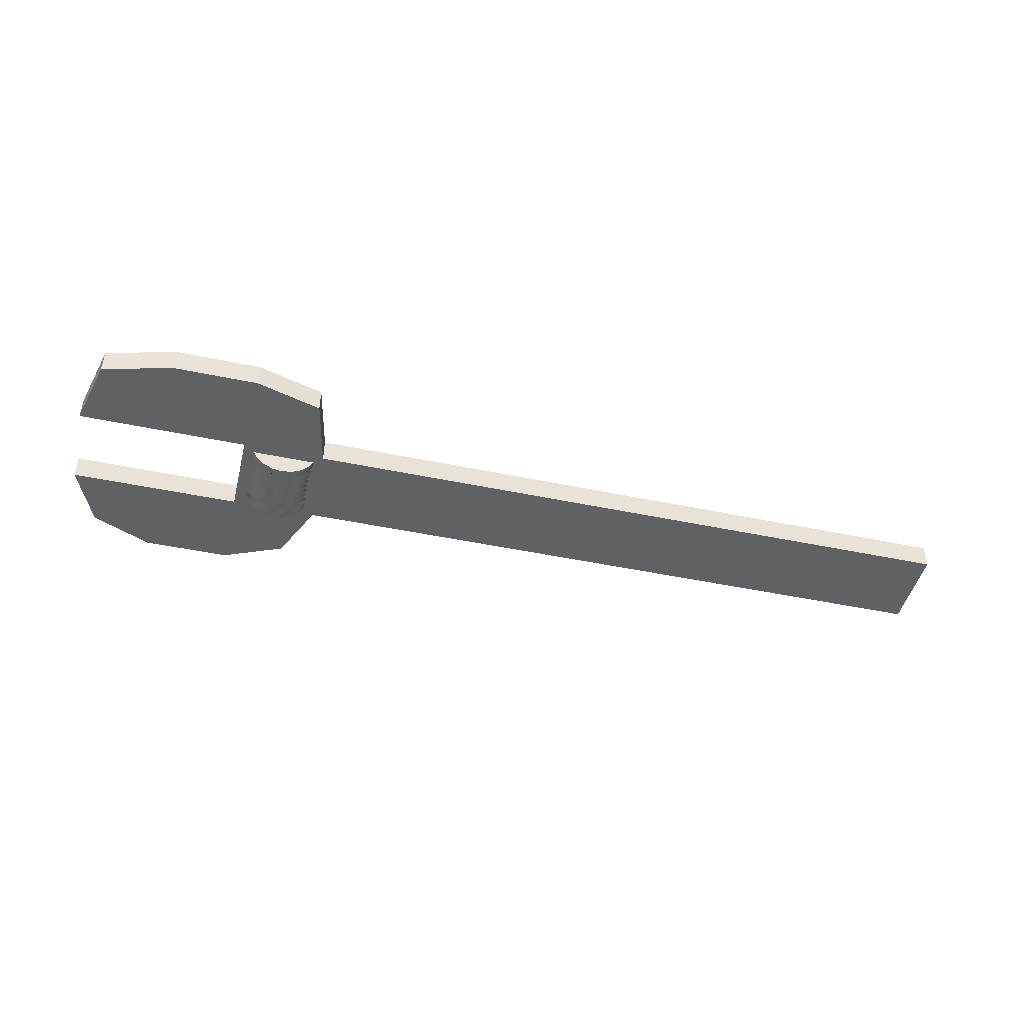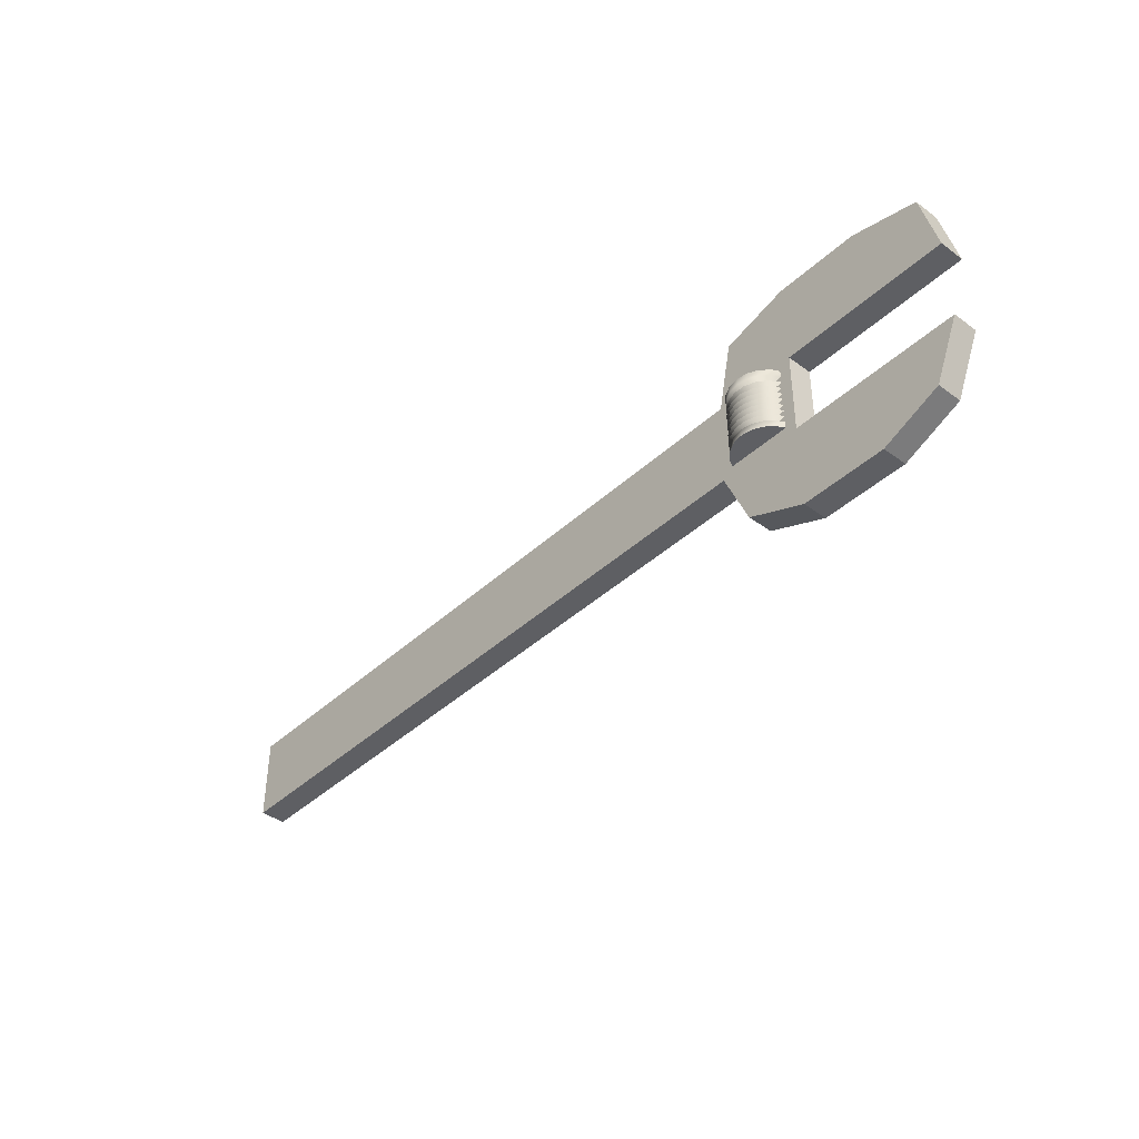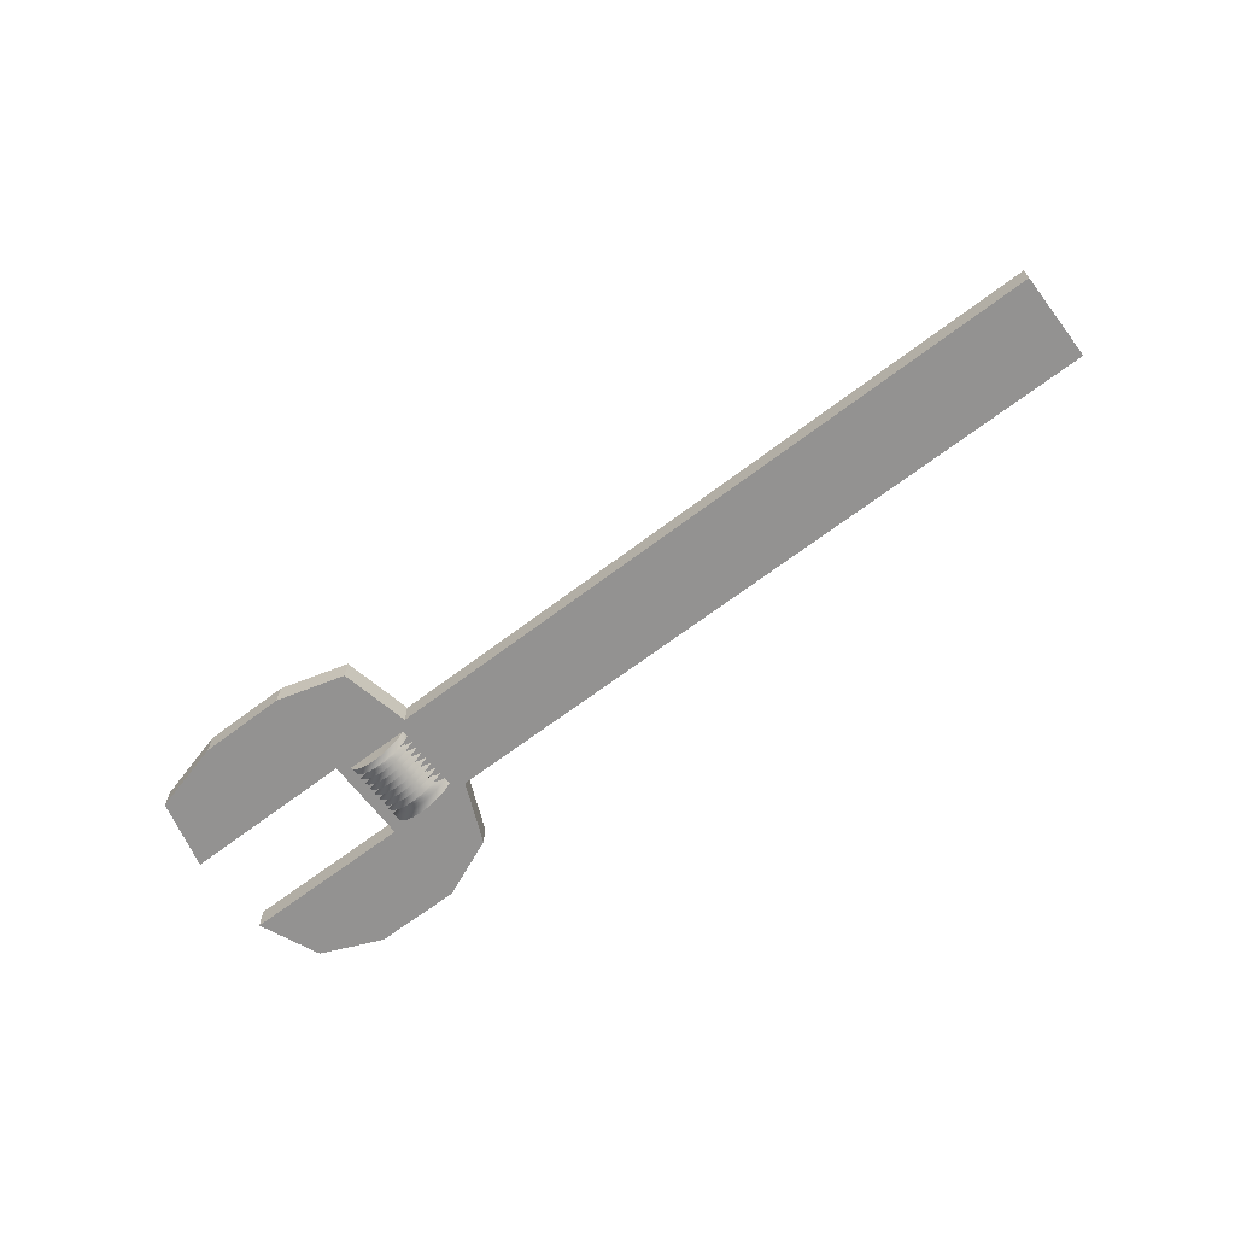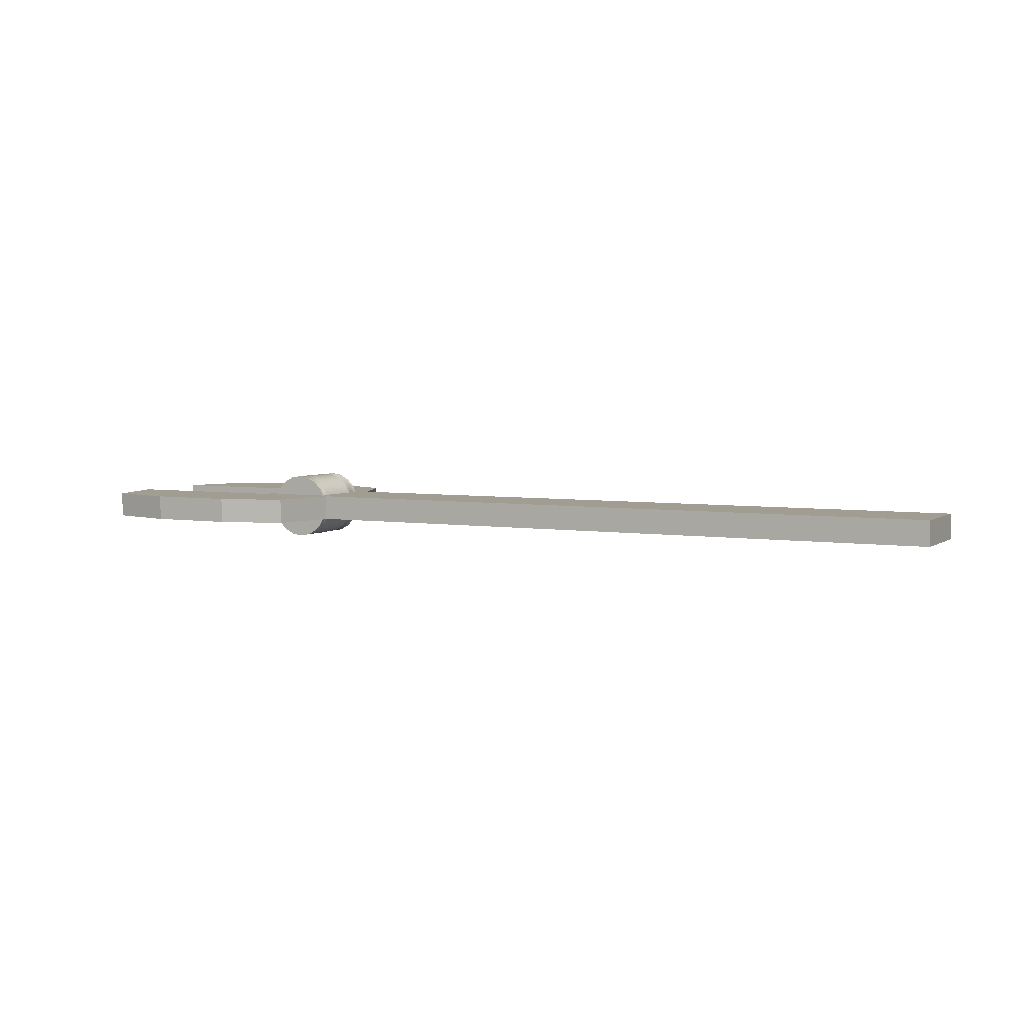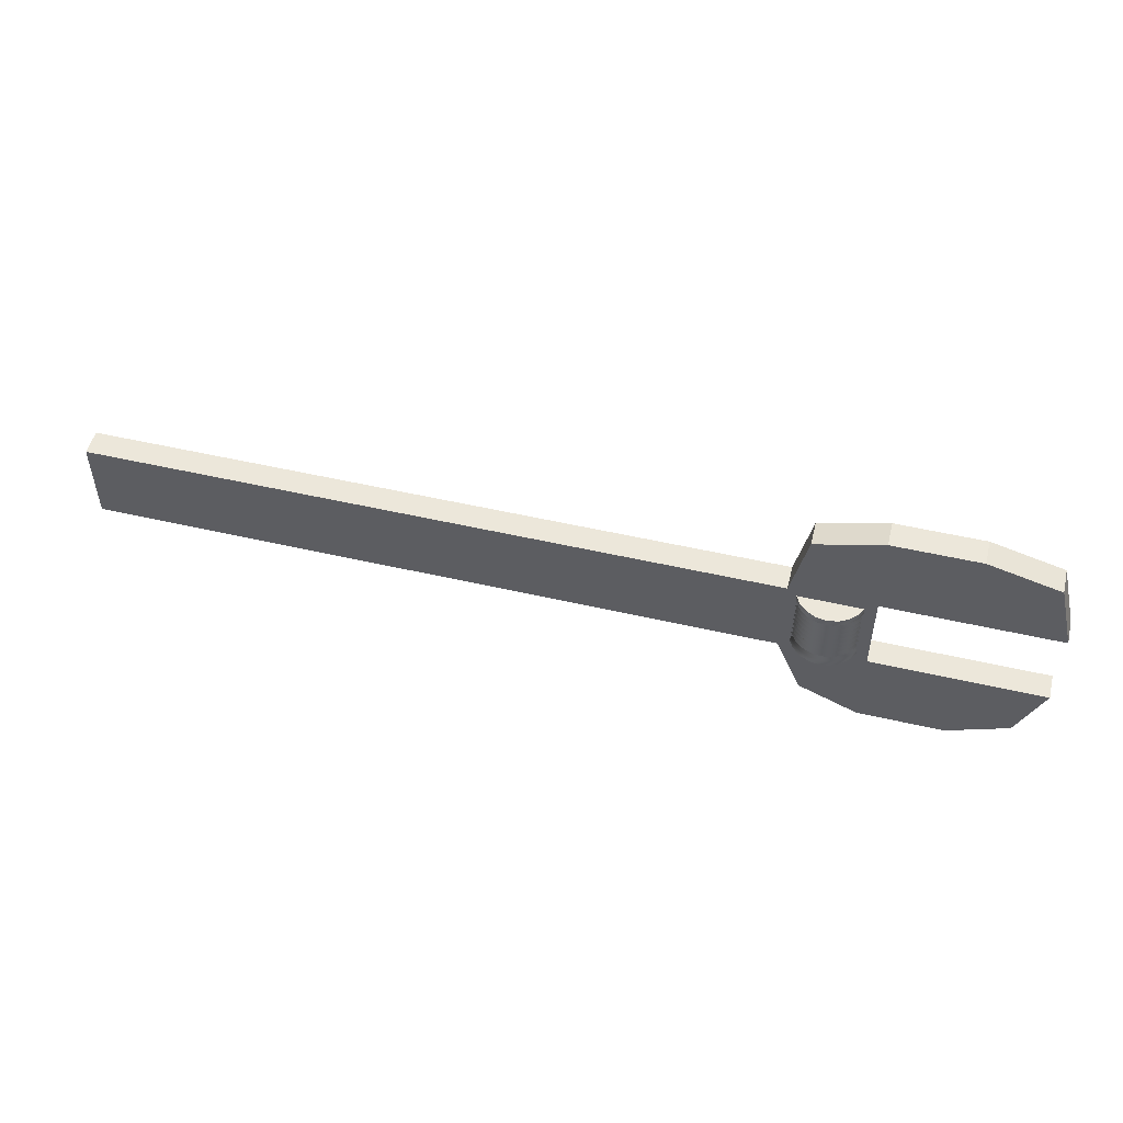
<metadata>
{"format":"obj","ext":"obj","renderer":"f3d","projection":"perspective","resolution":1024,"background":"white","views":[{"elev":-45.7,"azim":-13.6,"up":"+Y"},{"elev":-40.6,"azim":-131.7,"up":"+Z"},{"elev":-66.4,"azim":37.4,"up":"+Y"},{"elev":4.7,"azim":27.2,"up":"+Y"},{"elev":51.4,"azim":-165.9,"up":"+Z"}]}
</metadata>
<code>
g default
v -4.12 0.1236 -0.3951
v -4.176 0.2351 -0.3951
v -4.265 0.3236 -0.3951
v -4.376 0.3804 -0.3951
v -4.5 0.4 -0.3951
v -4.624 0.3804 -0.3951
v -4.735 0.3236 -0.3951
v -4.824 0.2351 -0.3951
v -4.88 0.1236 -0.3951
v -4.9 0 -0.3951
v -4.88 -0.1236 -0.3951
v -4.824 -0.2351 -0.3951
v -4.735 -0.3236 -0.3951
v -4.624 -0.3804 -0.3951
v -4.5 -0.4 -0.3951
v -4.376 -0.3804 -0.3951
v -4.265 -0.3236 -0.3951
v -4.176 -0.2351 -0.3951
v -4.12 -0.1236 -0.3951
v -4.1 0 -0.3951
v -4.12 0.1236 -0.3151
v -4.176 0.2351 -0.3151
v -4.265 0.3236 -0.3151
v -4.376 0.3804 -0.3151
v -4.5 0.4 -0.3151
v -4.624 0.3804 -0.3151
v -4.735 0.3236 -0.3151
v -4.824 0.2351 -0.3151
v -4.88 0.1236 -0.3151
v -4.9 1e-06 -0.3151
v -4.88 -0.1236 -0.3151
v -4.824 -0.2351 -0.3151
v -4.735 -0.3236 -0.3151
v -4.624 -0.3804 -0.3151
v -4.5 -0.4 -0.3151
v -4.376 -0.3804 -0.3151
v -4.265 -0.3236 -0.3151
v -4.176 -0.2351 -0.3151
v -4.12 -0.1236 -0.3151
v -4.1 -1e-06 -0.3151
v -4.453 -0.3972 -0.2351
v -4.333 -0.3633 -0.2351
v -4.228 -0.2937 -0.2351
v -4.151 -0.1954 -0.2351
v -4.108 -0.07804 -0.2351
v -4.103 0.04701 -0.2351
v -4.137 0.1675 -0.2351
v -4.206 0.2715 -0.2351
v -4.305 0.349 -0.2351
v -4.422 0.3923 -0.2351
v -4.547 0.3972 -0.2351
v -4.667 0.3633 -0.2351
v -4.772 0.2937 -0.2351
v -4.849 0.1954 -0.2351
v -4.892 0.07804 -0.2351
v -4.897 -0.04701 -0.2351
v -4.863 -0.1675 -0.2351
v -4.794 -0.2715 -0.2351
v -4.695 -0.349 -0.2351
v -4.578 -0.3923 -0.2351
v -4.899 0.03138 -0.1551
v -4.889 -0.09338 -0.1551
v -4.841 -0.209 -0.1551
v -4.76 -0.3042 -0.1551
v -4.653 -0.3696 -0.1551
v -4.531 -0.3988 -0.1551
v -4.407 -0.3889 -0.1551
v -4.291 -0.3411 -0.1551
v -4.196 -0.2598 -0.1551
v -4.13 -0.1531 -0.1551
v -4.101 -0.03138 -0.1551
v -4.111 0.09338 -0.1551
v -4.159 0.209 -0.1551
v -4.24 0.3042 -0.1551
v -4.347 0.3696 -0.1551
v -4.469 0.3988 -0.1551
v -4.593 0.3889 -0.1551
v -4.709 0.3411 -0.1551
v -4.804 0.2598 -0.1551
v -4.87 0.1531 -0.1551
v -4.391 0.385 -0.07508
v -4.516 0.3997 -0.07508
v -4.638 0.3753 -0.07508
v -4.748 0.3141 -0.07508
v -4.833 0.2222 -0.07508
v -4.885 0.1086 -0.07508
v -4.9 -0.0157 -0.07508
v -4.875 -0.1384 -0.07508
v -4.814 -0.2476 -0.07508
v -4.722 -0.3326 -0.07508
v -4.609 -0.385 -0.07508
v -4.484 -0.3997 -0.07508
v -4.362 -0.3753 -0.07508
v -4.252 -0.3141 -0.07508
v -4.167 -0.2222 -0.07508
v -4.115 -0.1086 -0.07508
v -4.1 0.0157 -0.07508
v -4.125 0.1384 -0.07508
v -4.186 0.2476 -0.07508
v -4.278 0.3326 -0.07508
v -4.144 -0.1816 0.004924
v -4.105 -0.06257 0.004924
v -4.105 0.06257 0.004924
v -4.144 0.1816 0.004924
v -4.217 0.2828 0.004924
v -4.318 0.3564 0.004924
v -4.437 0.3951 0.004924
v -4.563 0.3951 0.004924
v -4.682 0.3564 0.004924
v -4.783 0.2828 0.004924
v -4.856 0.1816 0.004924
v -4.895 0.06257 0.004924
v -4.895 -0.06257 0.004924
v -4.856 -0.1816 0.004924
v -4.783 -0.2828 0.004924
v -4.682 -0.3564 0.004924
v -4.563 -0.3951 0.004924
v -4.437 -0.3951 0.004924
v -4.318 -0.3564 0.004924
v -4.217 -0.2828 0.004924
v -4.748 -0.3141 0.08492
v -4.638 -0.3753 0.08492
v -4.516 -0.3997 0.08492
v -4.391 -0.385 0.08492
v -4.278 -0.3326 0.08492
v -4.186 -0.2476 0.08492
v -4.125 -0.1384 0.08492
v -4.1 -0.0157 0.08492
v -4.115 0.1086 0.08492
v -4.167 0.2222 0.08492
v -4.252 0.3141 0.08492
v -4.362 0.3753 0.08492
v -4.484 0.3997 0.08492
v -4.609 0.385 0.08492
v -4.722 0.3326 0.08492
v -4.814 0.2476 0.08492
v -4.875 0.1384 0.08492
v -4.9 0.0157 0.08492
v -4.885 -0.1086 0.08492
v -4.833 -0.2222 0.08492
v -4.76 0.3042 0.1649
v -4.841 0.209 0.1649
v -4.889 0.09338 0.1649
v -4.899 -0.03138 0.1649
v -4.87 -0.1531 0.1649
v -4.804 -0.2598 0.1649
v -4.709 -0.3411 0.1649
v -4.593 -0.3889 0.1649
v -4.469 -0.3988 0.1649
v -4.347 -0.3696 0.1649
v -4.24 -0.3042 0.1649
v -4.159 -0.209 0.1649
v -4.111 -0.09338 0.1649
v -4.101 0.03138 0.1649
v -4.13 0.1531 0.1649
v -4.196 0.2598 0.1649
v -4.291 0.3411 0.1649
v -4.407 0.3889 0.1649
v -4.531 0.3988 0.1649
v -4.653 0.3696 0.1649
v -4.151 0.1954 0.2449
v -4.228 0.2937 0.2449
v -4.333 0.3633 0.2449
v -4.453 0.3972 0.2449
v -4.578 0.3923 0.2449
v -4.695 0.349 0.2449
v -4.794 0.2715 0.2449
v -4.863 0.1675 0.2449
v -4.897 0.04701 0.2449
v -4.892 -0.07804 0.2449
v -4.849 -0.1954 0.2449
v -4.772 -0.2937 0.2449
v -4.667 -0.3633 0.2449
v -4.547 -0.3972 0.2449
v -4.422 -0.3923 0.2449
v -4.305 -0.349 0.2449
v -4.206 -0.2715 0.2449
v -4.137 -0.1675 0.2449
v -4.103 -0.04701 0.2449
v -4.108 0.07804 0.2449
v -4.376 -0.3804 0.3249
v -4.265 -0.3236 0.3249
v -4.176 -0.2351 0.3249
v -4.12 -0.1236 0.3249
v -4.1 1e-06 0.3249
v -4.12 0.1236 0.3249
v -4.176 0.2351 0.3249
v -4.265 0.3236 0.3249
v -4.376 0.3804 0.3249
v -4.5 0.4 0.3249
v -4.624 0.3804 0.3249
v -4.735 0.3236 0.3249
v -4.824 0.2351 0.3249
v -4.88 0.1236 0.3249
v -4.9 -1e-06 0.3249
v -4.88 -0.1236 0.3249
v -4.824 -0.2351 0.3249
v -4.735 -0.3236 0.3249
v -4.624 -0.3804 0.3249
v -4.5 -0.4 0.3249
v -4.376 -0.3804 0.4049
v -4.265 -0.3236 0.4049
v -4.176 -0.2351 0.4049
v -4.12 -0.1236 0.4049
v -4.1 0 0.4049
v -4.12 0.1236 0.4049
v -4.176 0.2351 0.4049
v -4.265 0.3236 0.4049
v -4.376 0.3804 0.4049
v -4.5 0.4 0.4049
v -4.624 0.3804 0.4049
v -4.735 0.3236 0.4049
v -4.824 0.2351 0.4049
v -4.88 0.1236 0.4049
v -4.9 0 0.4049
v -4.88 -0.1236 0.4049
v -4.824 -0.2351 0.4049
v -4.735 -0.3236 0.4049
v -4.624 -0.3804 0.4049
v -4.5 -0.4 0.4049
v -4.5 0 -0.3951
v -4.5 0 0.4049
v -4.025 -0.15 0.5
v 4 -0.15 0.5
v -4.025 0.15 0.5
v 4 0.15 0.5
v -4.025 0.15 -0.5
v 4 0.15 -0.5
v -4.025 -0.15 -0.5
v 4 -0.15 -0.5
v -5 -0.15 -0.5
v -5 -0.15 0.5
v -5 0.15 0.5
v -5 0.15 -0.5
v -4.2 -0.15 1.3
v -4.2 0.15 1.3
v -4.975 0.15 1.519
v -4.975 -0.15 1.519
v -5.975 -0.15 0.5
v -5.975 0.15 0.5
v -5.975 -0.15 1.519
v -5.975 0.15 1.519
v -7 -0.15 0.5
v -7 0.15 0.5
v -6.8 -0.15 1.3
v -6.8 0.15 1.3
v -5 -0.15 -0.5
v -4 -0.15 -0.5
v -5 0.15 -0.5
v -4 0.15 -0.5
v -5 0.15 -1.5
v -4.3 0.15 -1.2
v -5 -0.15 -1.5
v -4.3 -0.15 -1.2
v -6 -0.15 -1.5
v -6 -0.15 -0.5
v -6 0.15 -0.5
v -6 0.15 -1.5
v -6.7 -0.15 -1.2
v -7 -0.15 -0.5
v -7 0.15 -0.5
v -6.7 0.15 -1.2
g WrenchMesh
f 1 2 22 21
f 2 3 23 22
f 3 4 24 23
f 4 5 25 24
f 5 6 26 25
f 6 7 27 26
f 7 8 28 27
f 8 9 29 28
f 9 10 30 29
f 10 11 31 30
f 11 12 32 31
f 12 13 33 32
f 13 14 34 33
f 14 15 35 34
f 15 16 36 35
f 16 17 37 36
f 17 18 38 37
f 18 19 39 38
f 19 20 40 39
f 20 1 21 40
f 21 22 42 41
f 22 23 43 42
f 23 24 44 43
f 24 25 45 44
f 25 26 46 45
f 26 27 47 46
f 27 28 48 47
f 28 29 49 48
f 29 30 50 49
f 30 31 51 50
f 31 32 52 51
f 32 33 53 52
f 33 34 54 53
f 34 35 55 54
f 35 36 56 55
f 36 37 57 56
f 37 38 58 57
f 38 39 59 58
f 39 40 60 59
f 40 21 41 60
f 41 42 62 61
f 42 43 63 62
f 43 44 64 63
f 44 45 65 64
f 45 46 66 65
f 46 47 67 66
f 47 48 68 67
f 48 49 69 68
f 49 50 70 69
f 50 51 71 70
f 51 52 72 71
f 52 53 73 72
f 53 54 74 73
f 54 55 75 74
f 55 56 76 75
f 56 57 77 76
f 57 58 78 77
f 58 59 79 78
f 59 60 80 79
f 60 41 61 80
f 61 62 82 81
f 62 63 83 82
f 63 64 84 83
f 64 65 85 84
f 65 66 86 85
f 66 67 87 86
f 67 68 88 87
f 68 69 89 88
f 69 70 90 89
f 70 71 91 90
f 71 72 92 91
f 72 73 93 92
f 73 74 94 93
f 74 75 95 94
f 75 76 96 95
f 76 77 97 96
f 77 78 98 97
f 78 79 99 98
f 79 80 100 99
f 80 61 81 100
f 81 82 102 101
f 82 83 103 102
f 83 84 104 103
f 84 85 105 104
f 85 86 106 105
f 86 87 107 106
f 87 88 108 107
f 88 89 109 108
f 89 90 110 109
f 90 91 111 110
f 91 92 112 111
f 92 93 113 112
f 93 94 114 113
f 94 95 115 114
f 95 96 116 115
f 96 97 117 116
f 97 98 118 117
f 98 99 119 118
f 99 100 120 119
f 100 81 101 120
f 101 102 122 121
f 102 103 123 122
f 103 104 124 123
f 104 105 125 124
f 105 106 126 125
f 106 107 127 126
f 107 108 128 127
f 108 109 129 128
f 109 110 130 129
f 110 111 131 130
f 111 112 132 131
f 112 113 133 132
f 113 114 134 133
f 114 115 135 134
f 115 116 136 135
f 116 117 137 136
f 117 118 138 137
f 118 119 139 138
f 119 120 140 139
f 120 101 121 140
f 121 122 142 141
f 122 123 143 142
f 123 124 144 143
f 124 125 145 144
f 125 126 146 145
f 126 127 147 146
f 127 128 148 147
f 128 129 149 148
f 129 130 150 149
f 130 131 151 150
f 131 132 152 151
f 132 133 153 152
f 133 134 154 153
f 134 135 155 154
f 135 136 156 155
f 136 137 157 156
f 137 138 158 157
f 138 139 159 158
f 139 140 160 159
f 140 121 141 160
f 141 142 162 161
f 142 143 163 162
f 143 144 164 163
f 144 145 165 164
f 145 146 166 165
f 146 147 167 166
f 147 148 168 167
f 148 149 169 168
f 149 150 170 169
f 150 151 171 170
f 151 152 172 171
f 152 153 173 172
f 153 154 174 173
f 154 155 175 174
f 155 156 176 175
f 156 157 177 176
f 157 158 178 177
f 158 159 179 178
f 159 160 180 179
f 160 141 161 180
f 161 162 182 181
f 162 163 183 182
f 163 164 184 183
f 164 165 185 184
f 165 166 186 185
f 166 167 187 186
f 167 168 188 187
f 168 169 189 188
f 169 170 190 189
f 170 171 191 190
f 171 172 192 191
f 172 173 193 192
f 173 174 194 193
f 174 175 195 194
f 175 176 196 195
f 176 177 197 196
f 177 178 198 197
f 178 179 199 198
f 179 180 200 199
f 180 161 181 200
f 181 182 202 201
f 182 183 203 202
f 183 184 204 203
f 184 185 205 204
f 185 186 206 205
f 186 187 207 206
f 187 188 208 207
f 188 189 209 208
f 189 190 210 209
f 190 191 211 210
f 191 192 212 211
f 192 193 213 212
f 193 194 214 213
f 194 195 215 214
f 195 196 216 215
f 196 197 217 216
f 197 198 218 217
f 198 199 219 218
f 199 200 220 219
f 200 181 201 220
f 2 1 221
f 3 2 221
f 4 3 221
f 5 4 221
f 6 5 221
f 7 6 221
f 8 7 221
f 9 8 221
f 10 9 221
f 11 10 221
f 12 11 221
f 13 12 221
f 14 13 221
f 15 14 221
f 16 15 221
f 17 16 221
f 18 17 221
f 19 18 221
f 20 19 221
f 1 20 221
f 201 202 222
f 202 203 222
f 203 204 222
f 204 205 222
f 205 206 222
f 206 207 222
f 207 208 222
f 208 209 222
f 209 210 222
f 210 211 222
f 211 212 222
f 212 213 222
f 213 214 222
f 214 215 222
f 215 216 222
f 216 217 222
f 217 218 222
f 218 219 222
f 219 220 222
f 220 201 222
f 223 224 226 225
f 225 226 228 227
f 227 228 230 229
f 229 230 224 223
f 224 230 228 226
f 231 232 233 234
f 229 223 232 231
f 235 236 237 238
f 225 227 234 233
f 227 229 231 234
f 223 225 236 235
f 225 233 237 236
f 244 243 245 246
f 232 223 235 238
f 233 232 239 240
f 232 238 241 239
f 238 237 242 241
f 237 233 240 242
f 240 239 243 244
f 239 241 245 243
f 241 242 246 245
f 242 240 244 246
f 247 248 250 249
f 249 250 252 251
f 251 252 254 253
f 253 254 248 247
f 248 254 252 250
f 259 260 261 262
f 253 247 256 255
f 247 249 257 256
f 249 251 258 257
f 251 253 255 258
f 255 256 260 259
f 256 257 261 260
f 257 258 262 261
f 258 255 259 262

</code>
